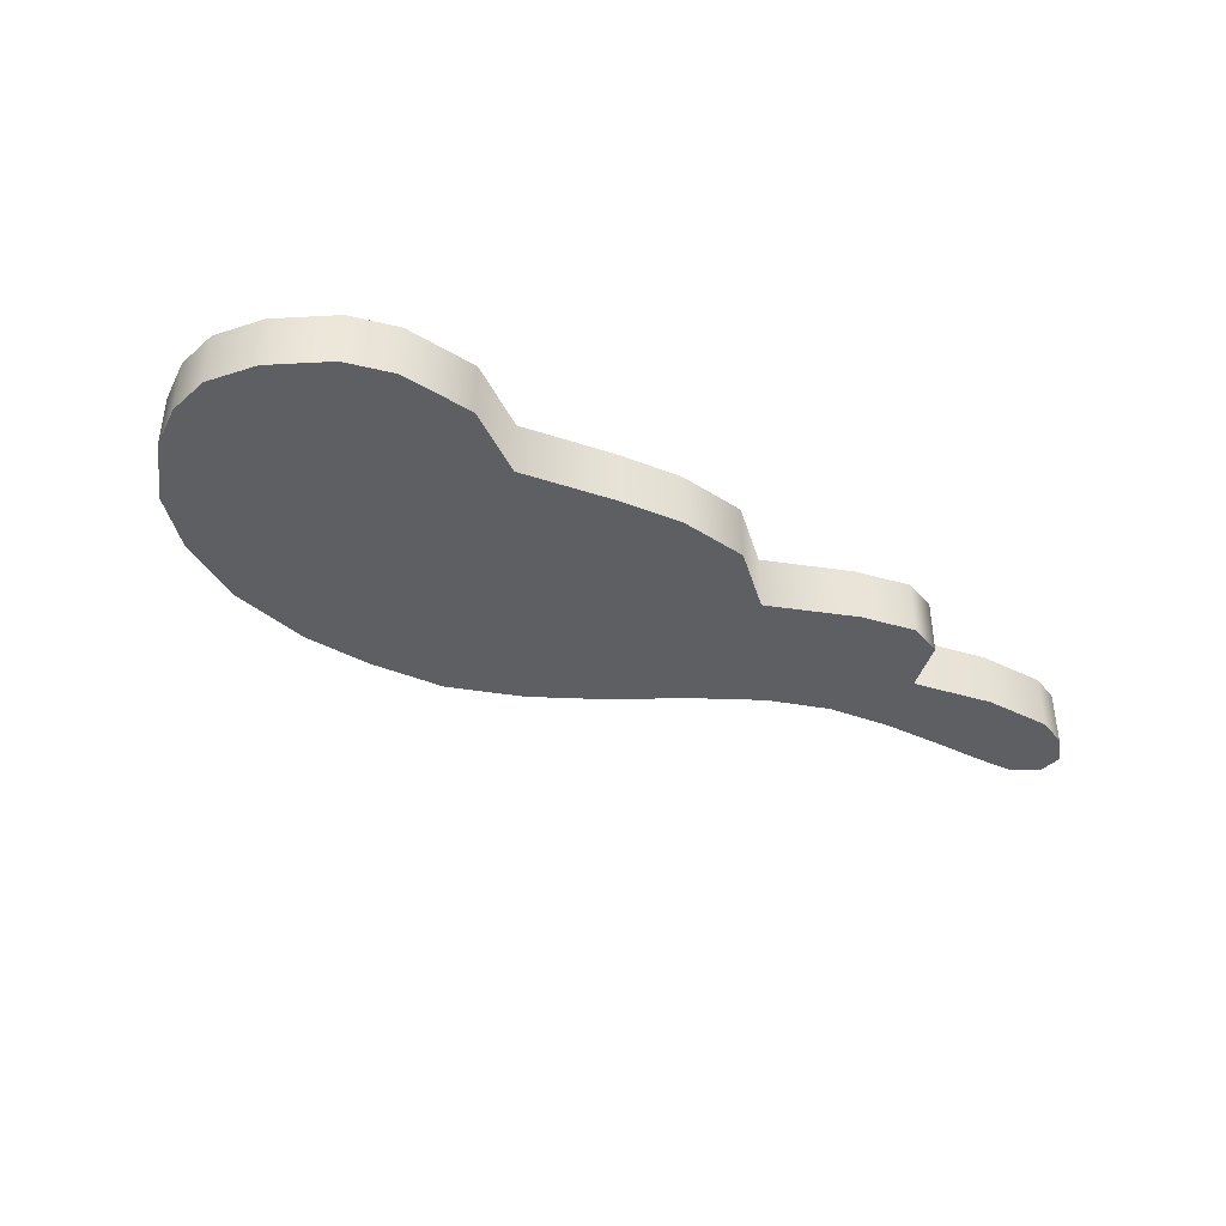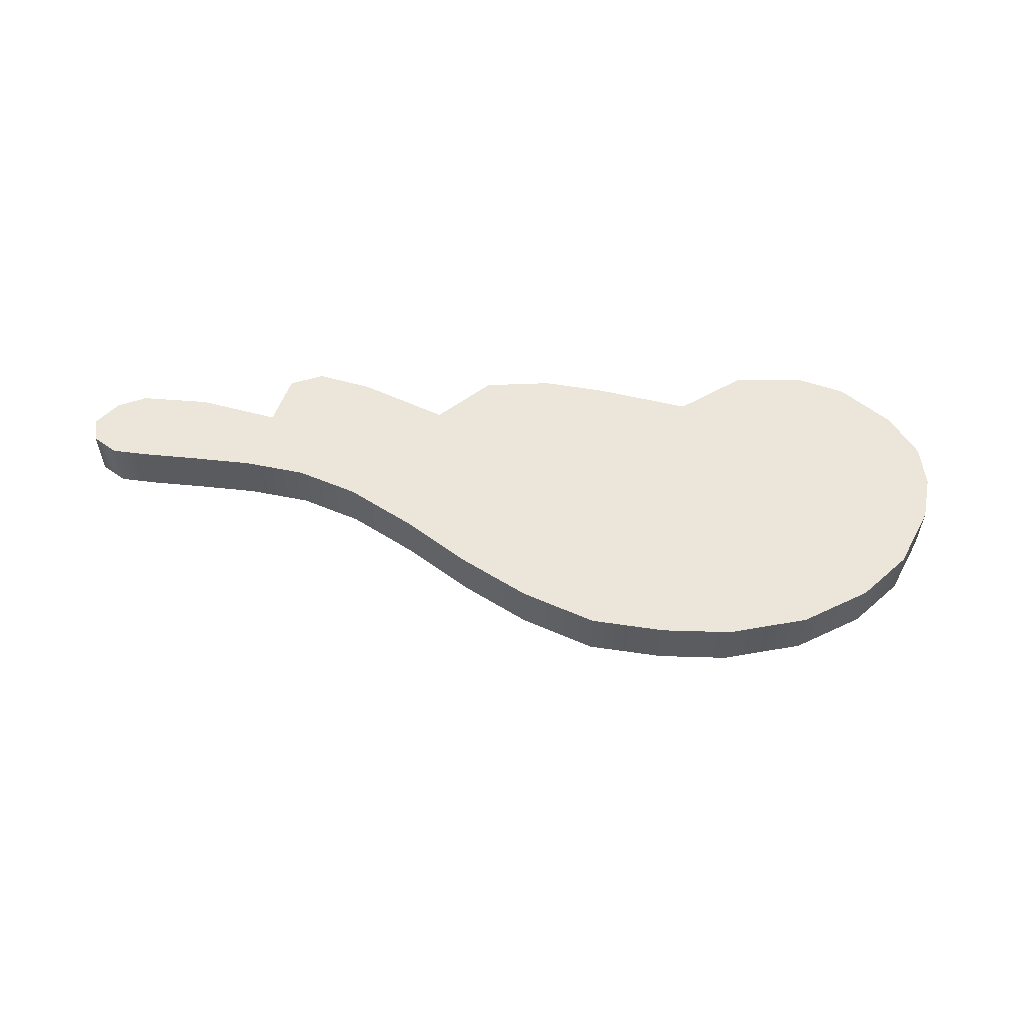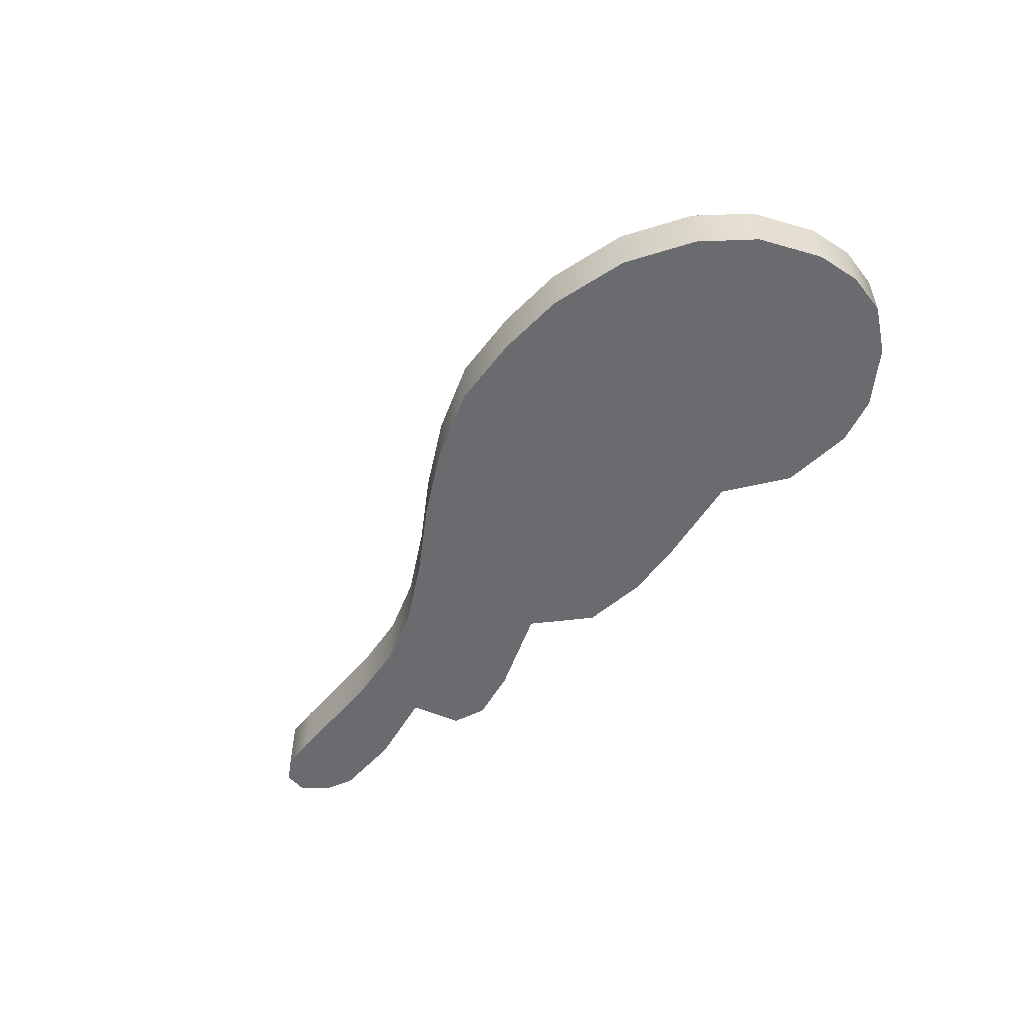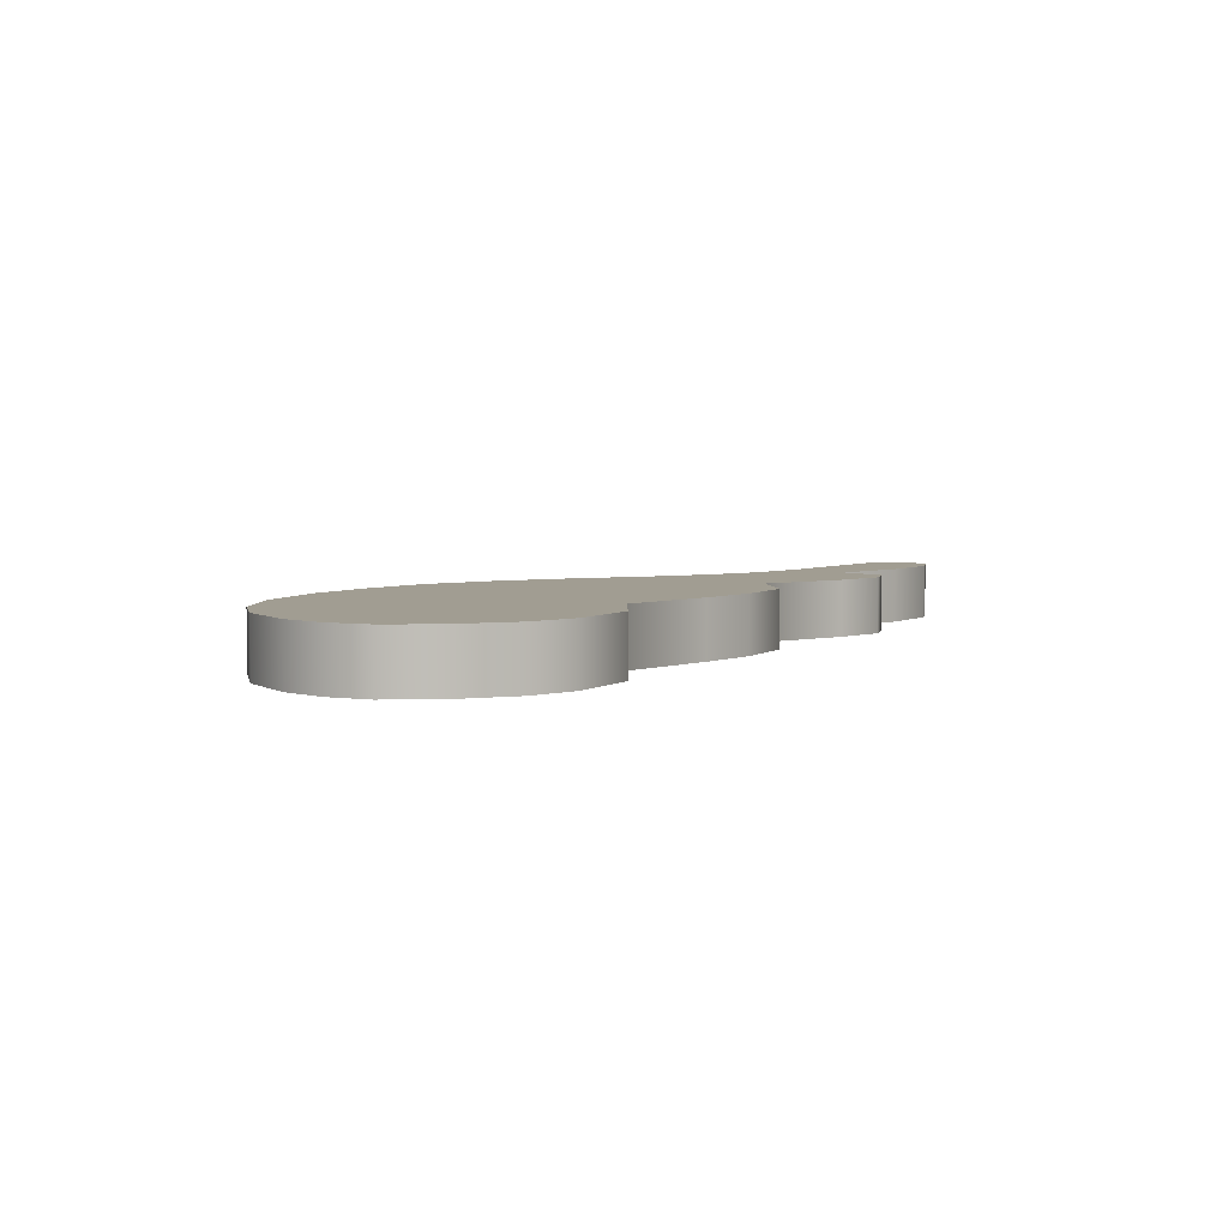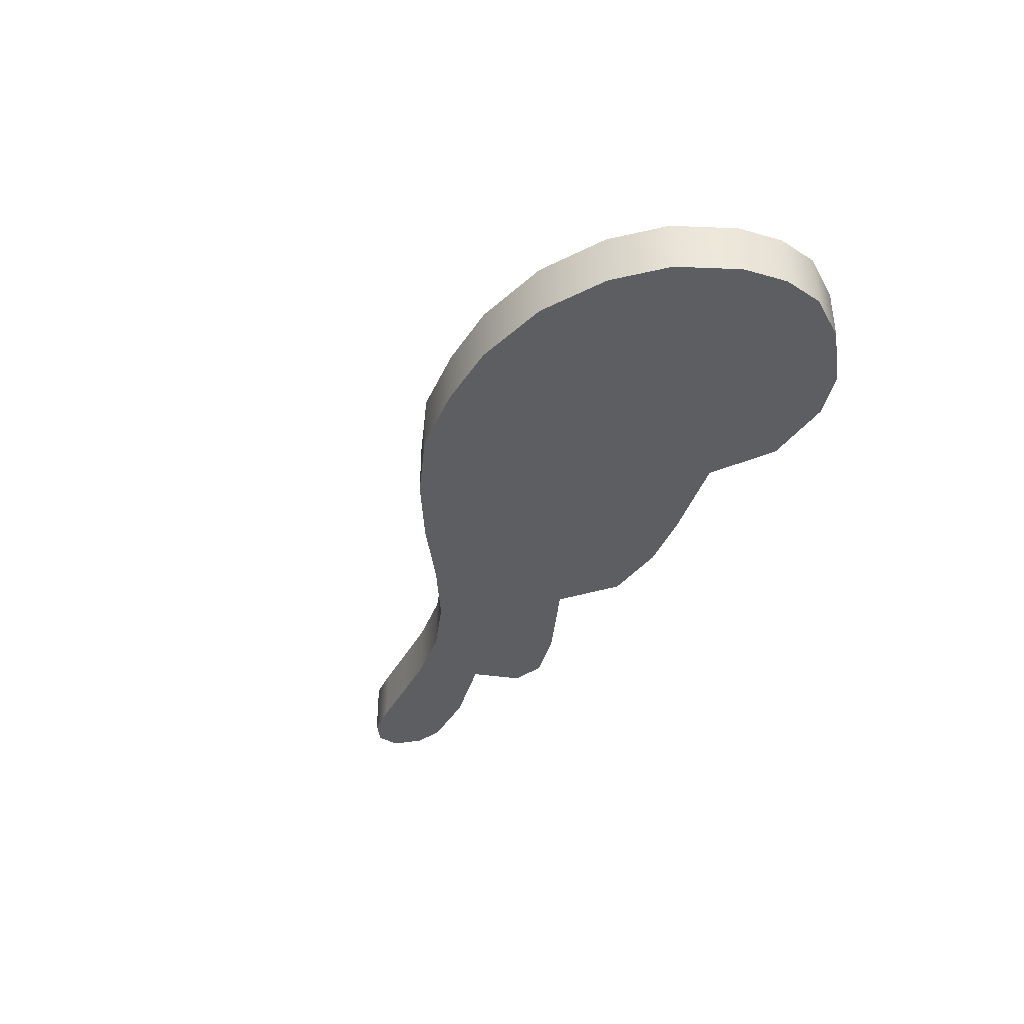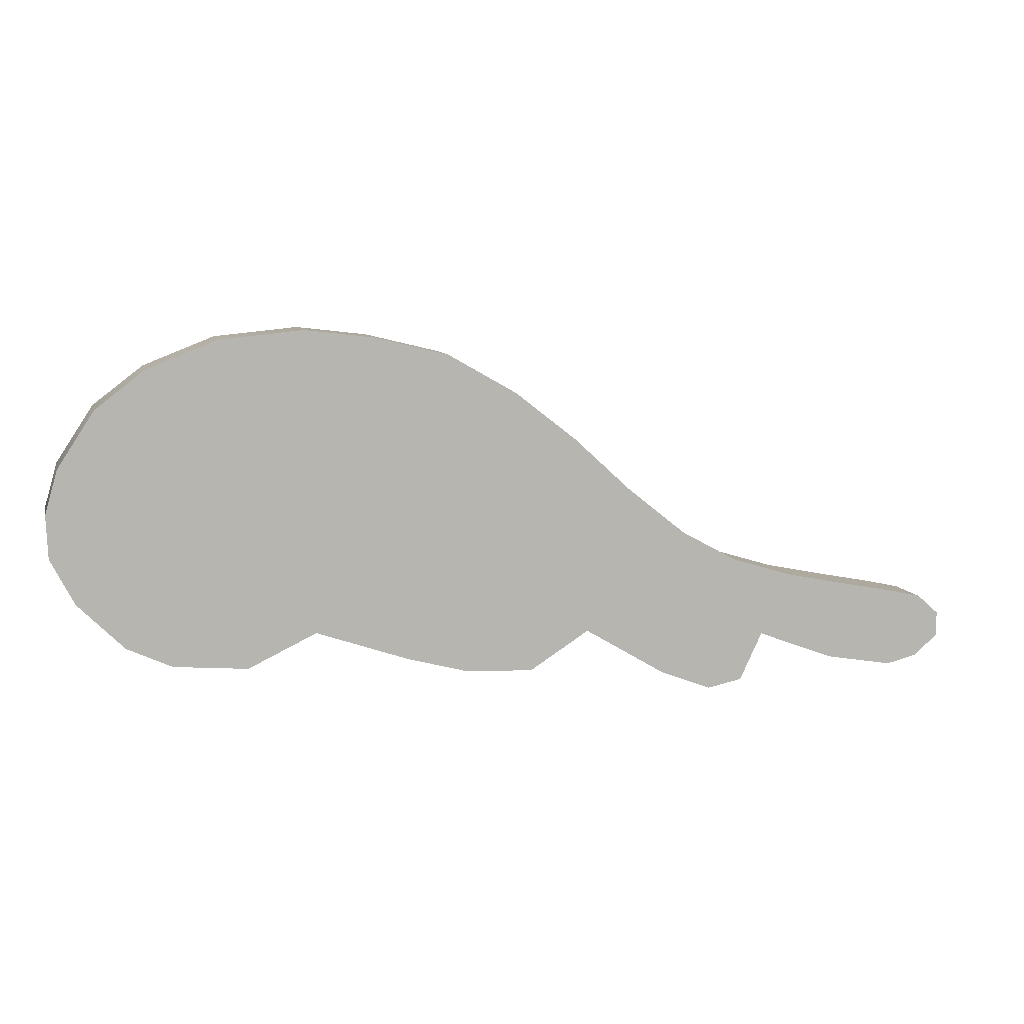
<metadata>
{"format":"obj","ext":"obj","renderer":"f3d","projection":"perspective","resolution":1024,"background":"white","views":[{"elev":-40.1,"azim":138.9,"up":"+Y"},{"elev":56.1,"azim":-4.9,"up":"+Y"},{"elev":-53.3,"azim":39.9,"up":"+Y"},{"elev":4.7,"azim":115.4,"up":"+Y"},{"elev":-38.0,"azim":54.1,"up":"+Y"},{"elev":8.7,"azim":166.3,"up":"+Z"}]}
</metadata>
<code>
v -0.2316 -0.01196 -0.0511
v -0.2256 -0.01196 0.0347
v -0.199 -0.01196 0.05551
v -0.2058 -0.01196 -0.06763
v -0.1765 -0.01196 -0.06634
v -0.1692 -0.01196 0.07253
v -0.2665 -0.01196 -0.07179
v -0.2504 -0.01196 0.01183
v -0.276 -0.01196 -0.008572
v -0.2889 -0.01196 -0.08049
v -0.3004 -0.01196 -0.02186
v -0.3041 -0.01196 -0.07727
v -0.314 -0.01196 -0.05655
v -0.3265 -0.01196 -0.02975
v -0.3473 -0.01196 -0.06908
v -0.3514 -0.01196 -0.03476
v -0.1507 -0.01196 -0.05951
v -0.1375 -0.01196 0.08027
v -0.1073 -0.01196 0.08384
v -0.1107 -0.01196 -0.0459
v -0.08139 -0.01196 -0.05997
v -0.07196 -0.01196 0.08034
v -0.04965 -0.01196 -0.05736
v -0.04181 -0.01196 0.06845
v -0.3768 -0.01196 -0.07402
v -0.376 -0.01196 -0.03941
v -0.3911 -0.01196 -0.04277
v -0.3901 -0.01196 -0.07061
v -0.4006 -0.01196 -0.05111
v -0.4006 -0.01196 -0.06171
v -0.03034 -0.01196 -0.04845
v -0.02054 -0.01196 0.05203
v -0.01053 -0.01196 -0.02873
v -0.004989 -0.01196 0.02813
v -0.00041 -0.01196 -0.009189
v 0.00041 -0.01196 0.009189
v -0.04965 -0.01196 -0.05736
v -0.03034 -0.01196 -0.04845
v -0.03034 0.01196 -0.04845
v -0.04965 0.01196 -0.05736
v -0.08139 -0.01196 -0.05997
v -0.08139 0.01196 -0.05997
v -0.1107 -0.01196 -0.0459
v -0.1107 0.01196 -0.0459
v -0.1507 -0.01196 -0.05951
v -0.1507 0.01196 -0.05951
v -0.1765 -0.01196 -0.06634
v -0.1765 0.01196 -0.06634
v -0.2058 -0.01196 -0.06763
v -0.2058 0.01196 -0.06763
v -0.2316 -0.01196 -0.0511
v -0.2316 0.01196 -0.0511
v -0.2665 -0.01196 -0.07179
v -0.2665 0.01196 -0.07179
v -0.2889 -0.01196 -0.08049
v -0.2889 0.01196 -0.08049
v -0.3041 -0.01196 -0.07727
v -0.3041 0.01196 -0.07727
v -0.314 -0.01196 -0.05655
v -0.314 0.01196 -0.05655
v -0.2316 0.01196 -0.0511
v -0.2058 0.01196 -0.06763
v -0.199 0.01196 0.05551
v -0.2256 0.01196 0.0347
v -0.1765 0.01196 -0.06634
v -0.1692 0.01196 0.07253
v -0.2665 0.01196 -0.07179
v -0.2504 0.01196 0.01183
v -0.276 0.01196 -0.008572
v -0.2889 0.01196 -0.08049
v -0.3004 0.01196 -0.02186
v -0.3041 0.01196 -0.07727
v -0.314 0.01196 -0.05655
v -0.3265 0.01196 -0.02975
v -0.3473 0.01196 -0.06908
v -0.3514 0.01196 -0.03476
v -0.1507 0.01196 -0.05951
v -0.1375 0.01196 0.08027
v -0.1073 0.01196 0.08384
v -0.1107 0.01196 -0.0459
v -0.08139 0.01196 -0.05997
v -0.07196 0.01196 0.08034
v -0.04965 0.01196 -0.05736
v -0.04181 0.01196 0.06845
v -0.3768 0.01196 -0.07402
v -0.376 0.01196 -0.03941
v -0.3911 0.01196 -0.04277
v -0.3901 0.01196 -0.07061
v -0.4006 0.01196 -0.05111
v -0.4006 0.01196 -0.06171
v -0.03034 0.01196 -0.04845
v -0.02054 0.01196 0.05203
v -0.004989 0.01196 0.02813
v -0.01053 0.01196 -0.02873
v -0.00041 0.01196 -0.009189
v 0.00041 0.01196 0.009189
v -0.276 -0.01196 -0.008572
v -0.3004 -0.01196 -0.02186
v -0.3004 0.01196 -0.02186
v -0.276 0.01196 -0.008572
v -0.3265 0.01196 -0.02975
v -0.3265 -0.01196 -0.02975
v -0.3514 0.01196 -0.03476
v -0.3514 -0.01196 -0.03476
v -0.376 0.01196 -0.03941
v -0.376 -0.01196 -0.03941
v -0.3911 0.01196 -0.04277
v -0.3911 -0.01196 -0.04277
v -0.4006 0.01196 -0.05111
v -0.4006 -0.01196 -0.05111
v -0.4006 0.01196 -0.06171
v -0.4006 -0.01196 -0.06171
v -0.3901 0.01196 -0.07061
v -0.3901 -0.01196 -0.07061
v -0.3768 0.01196 -0.07402
v -0.3768 -0.01196 -0.07402
v -0.3473 0.01196 -0.06908
v -0.3473 -0.01196 -0.06908
v -0.314 0.01196 -0.05655
v -0.314 -0.01196 -0.05655
v -0.1375 -0.01196 0.08027
v -0.1692 -0.01196 0.07253
v -0.1692 0.01196 0.07253
v -0.1375 0.01196 0.08027
v -0.199 0.01196 0.05551
v -0.199 -0.01196 0.05551
v -0.1073 -0.01196 0.08384
v -0.1073 0.01196 0.08384
v -0.2256 0.01196 0.0347
v -0.2256 -0.01196 0.0347
v -0.2504 0.01196 0.01183
v -0.2504 -0.01196 0.01183
v -0.07196 -0.01196 0.08034
v -0.07196 0.01196 0.08034
v -0.04181 -0.01196 0.06845
v -0.04181 0.01196 0.06845
v -0.02054 -0.01196 0.05203
v -0.02054 0.01196 0.05203
v -0.004989 -0.01196 0.02813
v -0.004989 0.01196 0.02813
v 0.00041 -0.01196 0.009189
v 0.00041 0.01196 0.009189
v -0.00041 -0.01196 -0.009189
v -0.00041 0.01196 -0.009189
v -0.01053 -0.01196 -0.02873
v -0.01053 0.01196 -0.02873
g Wing
f 1 3 2
f 1 4 3
f 5 3 4
f 5 6 3
f 7 1 2
f 7 2 8
f 7 8 9
f 7 9 10
f 10 9 11
f 10 11 12
f 13 12 11
f 13 11 14
f 15 13 14
f 15 14 16
f 17 6 5
f 17 18 6
f 17 19 18
f 17 20 19
f 19 20 21
f 19 21 22
f 23 22 21
f 23 24 22
f 25 15 16
f 25 16 26
f 25 26 27
f 25 27 28
f 28 27 29
f 28 29 30
f 24 23 31
f 24 31 32
f 33 32 31
f 33 34 32
f 34 33 35
f 34 35 36
f 37 39 38
f 37 40 39
f 41 40 37
f 41 42 40
f 43 42 41
f 43 44 42
f 45 44 43
f 45 46 44
f 47 46 45
f 47 48 46
f 49 48 47
f 49 50 48
f 51 50 49
f 51 52 50
f 53 52 51
f 53 54 52
f 55 54 53
f 55 56 54
f 57 56 55
f 57 58 56
f 59 58 57
f 59 60 58
f 61 63 62
f 61 64 63
f 65 62 63
f 65 63 66
f 67 64 61
f 67 68 64
f 67 69 68
f 67 70 69
f 70 71 69
f 70 72 71
f 73 71 72
f 73 74 71
f 75 74 73
f 75 76 74
f 77 65 66
f 77 66 78
f 77 78 79
f 77 79 80
f 79 81 80
f 79 82 81
f 83 81 82
f 83 82 84
f 85 76 75
f 85 86 76
f 85 87 86
f 85 88 87
f 88 89 87
f 88 90 89
f 84 91 83
f 84 92 91
f 91 92 93
f 91 93 94
f 93 95 94
f 93 96 95
f 97 99 98
f 97 100 99
f 98 99 101
f 98 101 102
f 102 101 103
f 102 103 104
f 104 103 105
f 104 105 106
f 106 105 107
f 106 107 108
f 108 107 109
f 108 109 110
f 110 109 111
f 110 111 112
f 112 111 113
f 112 113 114
f 114 113 115
f 114 115 116
f 116 115 117
f 116 117 118
f 118 117 119
f 118 119 120
f 121 123 122
f 121 124 123
f 122 123 125
f 122 125 126
f 127 124 121
f 127 128 124
f 126 125 129
f 126 129 130
f 130 129 131
f 130 131 132
f 132 131 100
f 132 100 97
f 133 128 127
f 133 134 128
f 135 134 133
f 135 136 134
f 137 136 135
f 137 138 136
f 139 138 137
f 139 140 138
f 141 140 139
f 141 142 140
f 143 142 141
f 143 144 142
f 145 144 143
f 145 146 144
f 146 145 38
f 146 38 39

</code>
